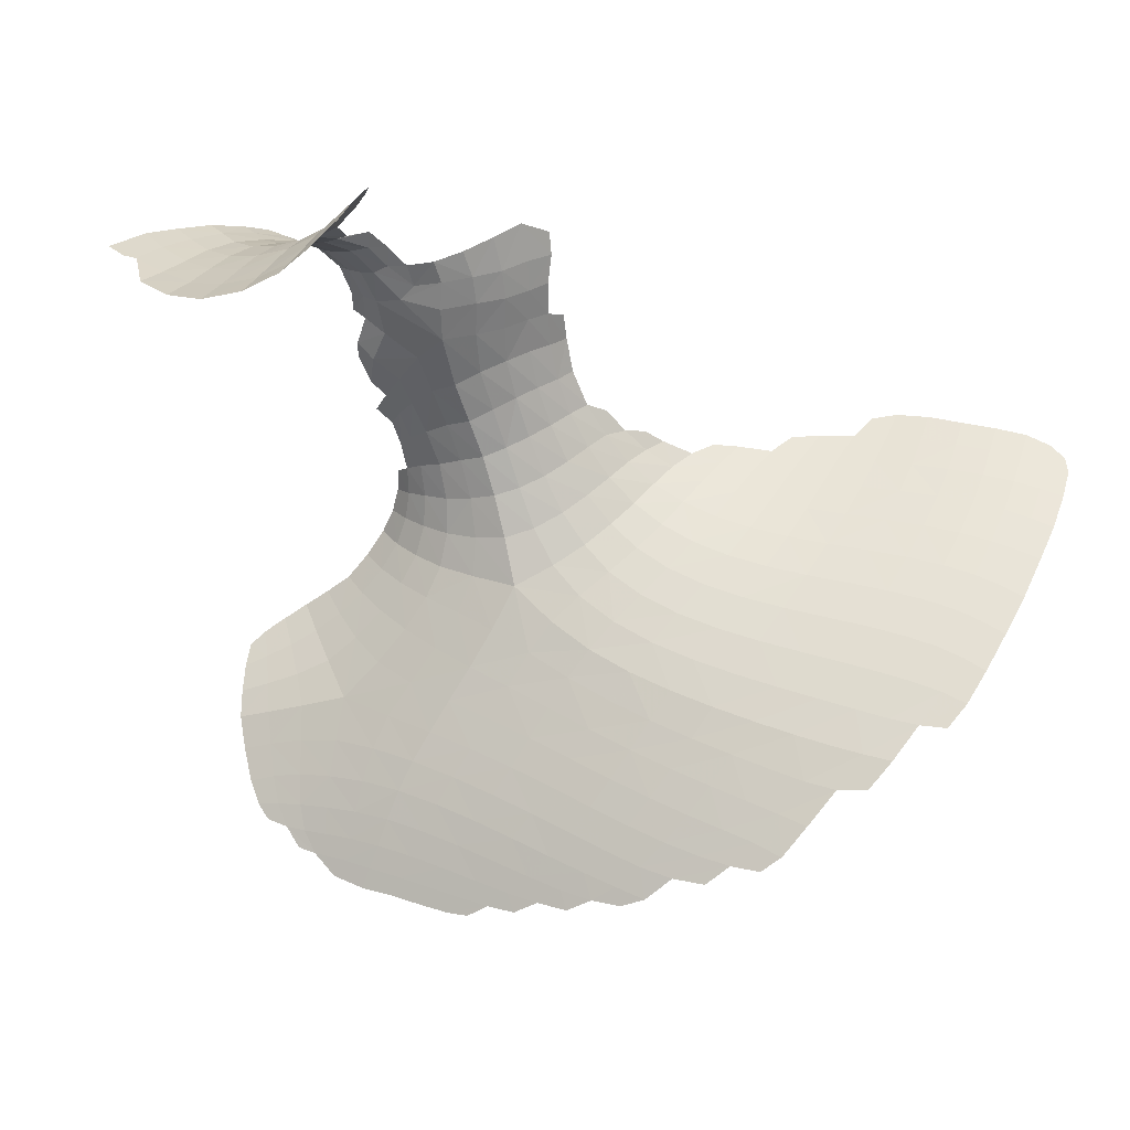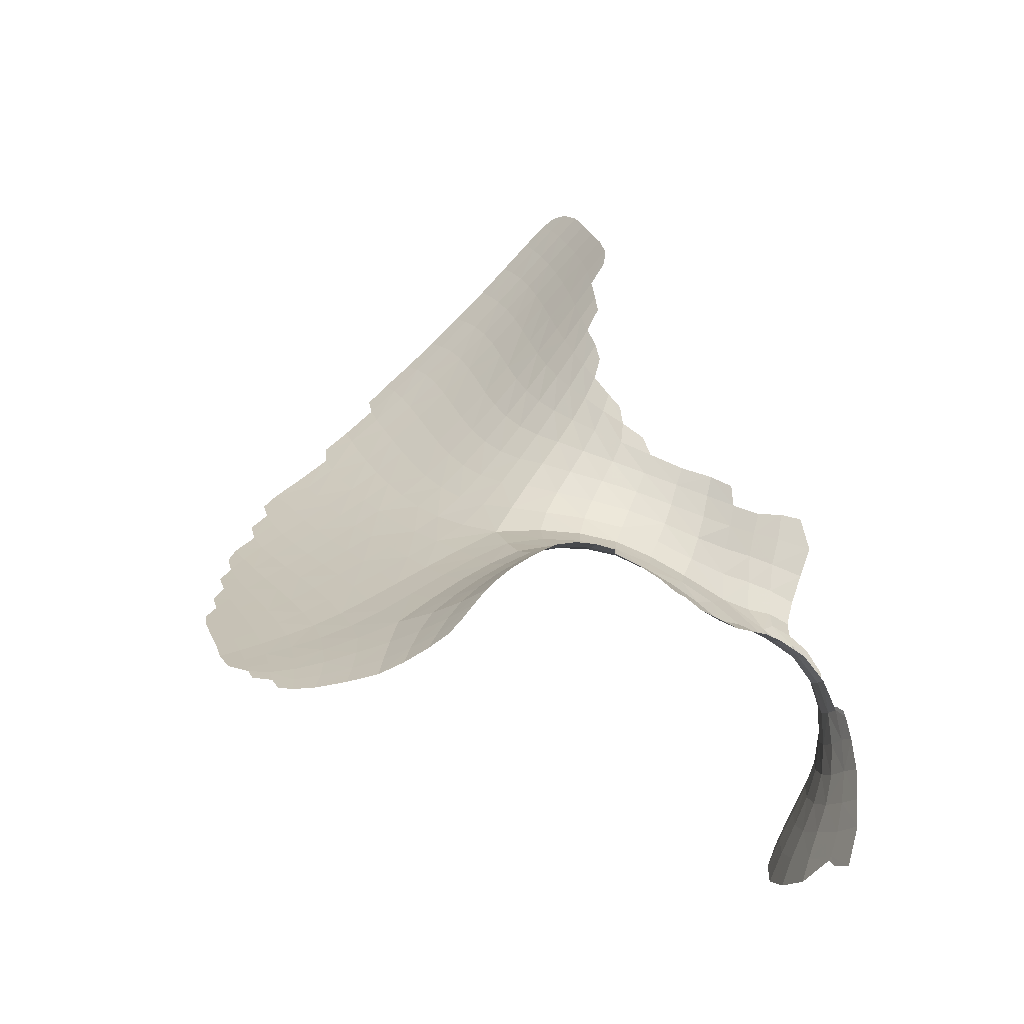
<metadata>
{"format":"obj","ext":"obj","renderer":"f3d","projection":"perspective","resolution":1024,"background":"white","views":[{"elev":0.7,"azim":-34.9,"up":"+Z"},{"elev":74.8,"azim":-96.8,"up":"+Y"}]}
</metadata>
<code>
v 0.8096 -0.5246 -0.3095
v 0.8006 -0.5072 -0.2835
v 0.8423 -0.5762 -0.3558
v 0.8597 -0.6011 -0.3644
v 0.8299 -0.5539 -0.3205
v 0.9087 -0.678 -0.4194
v 0.8792 -0.633 -0.4013
v 0.97 -0.7649 -0.4424
v 0.939 -0.7209 -0.4293
v 0.9816 -0.7797 -0.413
v 0.9488 -0.7331 -0.3982
v 1.02 -0.8362 -0.4571
v 1.042 -0.8652 -0.439
v 1.063 -0.8929 -0.4153
v 0.9993 -0.8066 -0.4536
v 1.013 -0.8244 -0.4272
v 1.069 -0.9038 -0.4473
v 1.094 -0.9367 -0.4292
v 1.119 -0.9687 -0.4059
v 1.181 -1.054 -0.4279
v 1.124 -0.9791 -0.4393
v 1.15 -1.013 -0.4209
v 1.176 -1.045 -0.3966
v 1.271 -1.164 -0.3872
v 1.206 -1.086 -0.4154
v 1.237 -1.12 -0.3795
v 1.331 -1.232 -0.3634
v 1.3 -1.192 -0.356
v 1.33 -1.217 -0.3175
v 1.357 -1.255 -0.3394
v 1.392 -1.277 -0.2894
v 1.435 -1.3 -0.2305
v 1.471 -1.336 -0.2294
v 1.508 -1.353 -0.1833
v 1.586 -1.4 -0.1303
v 1.554 -1.366 -0.1262
v 1.661 -1.411 -0.03893
v 1.621 -1.409 -0.09154
v 1.756 -1.403 0.08045
v 1.708 -1.409 0.02013
v 1.807 -1.391 0.1435
v 1.851 -1.378 0.1968
v 1.828 -1.348 0.2124
v 1.784 -1.361 0.1583
v 1.893 -1.36 0.2495
v 1.924 -1.342 0.2915
v 1.933 -1.324 0.3159
v 1.927 -1.298 0.3382
v 1.868 -1.33 0.2632
v 1.838 -1.297 0.276
v 1.901 -1.313 0.3057
v 1.873 -1.28 0.3193
v 1.903 -1.263 0.3577
v 0.8084 -0.432 -0.09098
v 0.824 -0.4152 -0.04801
v 0.7943 -0.4682 -0.1899
v 0.7969 -0.4479 -0.1353
v 0.8294 -0.4892 -0.1259
v 0.8229 -0.5368 -0.2822
v 0.8218 -0.5226 -0.2355
v 0.7952 -0.4893 -0.2447
v 0.8249 -0.5067 -0.1803
v 0.8497 -0.5821 -0.3262
v 0.8718 -0.6152 -0.3303
v 0.8756 -0.6124 -0.2854
v 0.8477 -0.5708 -0.2823
v 0.8516 -0.5624 -0.2307
v 0.8836 -0.6101 -0.2323
v 0.917 -0.688 -0.3851
v 0.8903 -0.6476 -0.3738
v 0.9271 -0.699 -0.3462
v 0.8978 -0.6547 -0.3364
v 0.9392 -0.7103 -0.3011
v 0.906 -0.6593 -0.2905
v 0.9956 -0.7969 -0.3787
v 0.9608 -0.7471 -0.3609
v 0.9759 -0.7631 -0.3184
v 0.9942 -0.7805 -0.2729
v 1.03 -0.8459 -0.3975
v 1.05 -0.87 -0.3631
v 1.072 -0.8947 -0.3243
v 1.013 -0.8169 -0.3398
v 1.033 -0.8383 -0.2976
v 1.056 -0.8591 -0.2533
v 1.085 -0.921 -0.3859
v 1.109 -0.9486 -0.3509
v 1.133 -0.974 -0.3113
v 1.096 -0.9178 -0.2822
v 1.121 -0.9383 -0.2373
v 1.204 -1.075 -0.3626
v 1.17 -1.027 -0.3388
v 1.197 -1.052 -0.2965
v 1.144 -0.999 -0.3754
v 1.16 -0.9965 -0.2678
v 1.187 -1.016 -0.2214
v 1.268 -1.15 -0.3412
v 1.264 -1.126 -0.2761
v 1.295 -1.146 -0.228
v 1.233 -1.103 -0.3215
v 1.226 -1.073 -0.2505
v 1.255 -1.092 -0.2024
v 1.364 -1.239 -0.2706
v 1.366 -1.213 -0.1992
v 1.299 -1.174 -0.2978
v 1.331 -1.195 -0.2507
v 1.327 -1.163 -0.1772
v 1.401 -1.259 -0.2181
v 1.442 -1.276 -0.1599
v 1.403 -1.229 -0.1433
v 1.477 -1.317 -0.1731
v 1.522 -1.329 -0.116
v 1.486 -1.288 -0.1017
v 1.597 -1.375 -0.07306
v 1.568 -1.338 -0.05737
v 1.58 -1.3 0.01754
v 1.532 -1.296 -0.04208
v 1.641 -1.379 -0.01837
v 1.688 -1.377 0.03993
v 1.662 -1.341 0.05921
v 1.614 -1.342 0.000723
v 1.628 -1.3 0.07629
v 1.735 -1.372 0.099
v 1.709 -1.336 0.1172
v 1.756 -1.327 0.1737
v 1.721 -1.286 0.1879
v 1.675 -1.295 0.1333
v 1.682 -1.24 0.2
v 1.799 -1.313 0.2271
v 1.764 -1.274 0.2397
v 1.803 -1.258 0.2876
v 1.764 -1.213 0.2978
v 1.725 -1.229 0.2505
v 1.722 -1.167 0.306
v 1.837 -1.24 0.3309
v 1.868 -1.223 0.3698
v 1.829 -1.179 0.3804
v 1.792 -1.133 0.3912
v 1.799 -1.196 0.3414
v 1.759 -1.15 0.3501
v 0.865 -0.4136 0.01234
v 0.8413 -0.4016 -0.01141
v 0.8518 -0.4422 -0.03074
v 0.8928 -0.4342 0.03556
v 0.8398 -0.4684 -0.07729
v 0.8833 -0.473 -0.01021
v 0.8599 -0.5531 -0.1725
v 0.8683 -0.5394 -0.1137
v 0.8755 -0.5098 -0.06025
v 0.8972 -0.6077 -0.1705
v 0.9175 -0.664 -0.2383
v 0.9344 -0.6706 -0.1822
v 0.9577 -0.6825 -0.1265
v 0.9544 -0.7224 -0.2518
v 1.016 -0.7985 -0.2262
v 0.974 -0.7361 -0.2017
v 0.9981 -0.7527 -0.1518
v 1.081 -0.878 -0.207
v 1.04 -0.8161 -0.1783
v 1.066 -0.833 -0.1274
v 1.147 -0.9565 -0.1899
v 1.107 -0.8951 -0.1579
v 1.133 -0.9115 -0.1067
v 1.215 -1.034 -0.1733
v 1.174 -0.9731 -0.1411
v 1.202 -0.9897 -0.09247
v 1.232 -1.007 -0.04503
v 1.286 -1.108 -0.1524
v 1.275 -1.065 -0.07484
v 1.244 -1.05 -0.1244
v 1.362 -1.178 -0.1232
v 1.358 -1.133 -0.04705
v 1.318 -1.122 -0.1006
v 1.313 -1.077 -0.02393
v 1.446 -1.24 -0.08539
v 1.403 -1.188 -0.06727
v 1.401 -1.143 0.007406
v 1.492 -1.249 -0.02633
v 1.447 -1.197 -0.01016
v 1.449 -1.149 0.06212
v 1.452 -1.1 0.1311
v 1.539 -1.253 0.03281
v 1.543 -1.203 0.1038
v 1.501 -1.098 0.1815
v 1.495 -1.202 0.0471
v 1.497 -1.151 0.1166
v 1.588 -1.253 0.09098
v 1.592 -1.199 0.1583
v 1.546 -1.148 0.1693
v 1.636 -1.248 0.1469
v 1.638 -1.191 0.2102
v 1.594 -1.083 0.2757
v 1.593 -1.141 0.2196
v 1.548 -1.092 0.2299
v 1.551 -1.038 0.285
v 1.682 -1.18 0.2594
v 1.68 -1.119 0.3126
v 1.636 -1.074 0.3182
v 1.638 -1.131 0.2674
v 1.593 -1.032 0.3234
v 1.719 -1.107 0.3552
v 1.754 -1.093 0.3956
v 1.718 -1.068 0.3886
v 1.677 -1.067 0.3568
v 1.631 -1.028 0.357
v 0.922 -0.4595 0.06028
v 0.9471 -0.4921 0.08439
v 0.9162 -0.5048 0.0152
v 0.9448 -0.5384 0.04585
v 0.9708 -0.5255 0.1103
v 0.9137 -0.5522 -0.0355
v 0.9724 -0.5692 0.0821
v 0.948 -0.5892 0.004937
v 0.9803 -0.6203 0.0523
v 0.9599 -0.6439 -0.03555
v 0.996 -0.6756 0.02132
v 1.025 -0.7708 -0.0988
v 0.9886 -0.7051 -0.06972
v 1.022 -0.7317 -0.01018
v 1.053 -0.7547 0.05147
v 1.093 -0.8503 -0.07266
v 1.054 -0.7916 -0.04128
v 1.085 -0.8128 0.02228
v 1.162 -0.9292 -0.05592
v 1.123 -0.8694 -0.01572
v 1.154 -0.8919 0.03699
v 1.191 -0.949 -0.008745
v 1.195 -0.9148 0.08049
v 1.27 -1.021 0.003558
v 1.23 -0.966 0.03782
v 1.242 -0.9365 0.1213
v 1.356 -1.088 0.02771
v 1.313 -1.034 0.05235
v 1.274 -0.9827 0.08325
v 1.289 -0.952 0.1619
v 1.403 -1.096 0.0794
v 1.36 -1.044 0.1009
v 1.322 -0.9959 0.1281
v 1.336 -0.9605 0.2022
v 1.409 -1.05 0.1494
v 1.37 -1.003 0.1727
v 1.458 -1.049 0.1968
v 1.418 -1.004 0.2163
v 1.381 -0.9617 0.2412
v 1.505 -1.044 0.2423
v 1.464 -1 0.2579
v 1.425 -0.9595 0.2776
v 1.509 -0.9953 0.2966
v 1.468 -0.958 0.3101
v 1.428 -0.9263 0.3261
v 1.551 -0.9939 0.3305
v 1.505 -0.9575 0.3387
v 1.594 -1 0.3566
v 1.468 -0.9361 0.342
v 0.9945 -0.5504 0.1495
v 1.014 -0.572 0.1908
v 0.9974 -0.5945 0.1246
v 1.017 -0.614 0.1686
v 1.007 -0.6443 0.1003
v 1.027 -0.661 0.1485
v 1.025 -0.6986 0.07601
v 1.045 -0.7119 0.1295
v 1.076 -0.7673 0.1132
v 1.078 -0.7728 0.1791
v 1.107 -0.8191 0.1791
v 1.148 -0.849 0.1952
v 1.171 -0.872 0.1321
v 1.218 -0.8981 0.167
v 1.19 -0.8726 0.2217
v 1.263 -0.9138 0.2029
v 1.232 -0.8872 0.2524
v 1.305 -0.9222 0.2383
v 1.273 -0.8951 0.283
v 1.347 -0.9234 0.272
v 1.312 -0.8969 0.3101
v 1.387 -0.923 0.3022
v 1.349 -0.8984 0.3315
v 1.315 -0.8834 0.3647
v 1.383 -0.9026 0.3469
v 1.351 -0.8917 0.364
v 1.018 -0.6164 0.2641
v 1.02 -0.5951 0.2274
v 1.023 -0.6326 0.2131
v 1.02 -0.649 0.2572
v 1.033 -0.6767 0.1993
v 1.028 -0.6892 0.2518
v 1.051 -0.7247 0.1866
v 1.044 -0.7336 0.2462
v 1.067 -0.7748 0.2465
v 1.09 -0.813 0.2511
v 1.125 -0.8379 0.2641
v 1.163 -0.8578 0.2845
v 1.134 -0.8536 0.3508
v 1.202 -0.8707 0.3095
v 1.172 -0.8644 0.3709
v 1.241 -0.8777 0.335
v 1.208 -0.8699 0.3913
v 1.277 -0.8792 0.3561
v 1.243 -0.8705 0.4076
v 1.211 -0.8742 0.4638
v 1.28 -0.876 0.3986
v 1.008 -0.6322 0.2966
v 1.008 -0.6639 0.2994
v 1.013 -0.6999 0.3034
v 1.025 -0.741 0.305
v 1.045 -0.7784 0.3112
v 1.012 -0.7871 0.3698
v 1.067 -0.8137 0.3161
v 1.034 -0.8222 0.3753
v 1.099 -0.8364 0.3319
v 1.066 -0.8455 0.3955
v 1.103 -0.8616 0.4156
v 1.141 -0.8705 0.4336
v 1.114 -0.8853 0.4924
v 1.179 -0.8745 0.4489
v 1.154 -0.8877 0.5055
v 1.19 -0.8858 0.518
v 0.9587 -0.6954 0.3762
v 0.9845 -0.6808 0.341
v 0.9561 -0.723 0.3908
v 0.9855 -0.7113 0.3511
v 0.9937 -0.7497 0.3589
v 0.9585 -0.76 0.4061
v 0.9732 -0.8015 0.4256
v 0.9943 -0.8397 0.4347
v 1.03 -0.8633 0.4559
v 1.072 -0.8784 0.4754
v 1.051 -0.9042 0.5275
v 1.095 -0.9085 0.5435
v 1.135 -0.9095 0.5556
v 1.119 -0.9328 0.604
v 1.172 -0.9026 0.5558
v 0.9313 -0.6896 0.3991
v 0.9271 -0.7276 0.4205
v 0.9256 -0.7735 0.4453
v 0.9327 -0.8212 0.4785
v 1.001 -0.8943 0.5152
v 1.037 -0.9282 0.5742
v 1.082 -0.9307 0.5893
v 1.068 -0.9472 0.6361
v 1.115 -0.9479 0.6497
v 0.9004 -0.7226 0.4432
v 0.9285 -0.8993 0.5518
v 0.9849 -0.9204 0.5639
v 1.019 -0.9443 0.6169
v 0.8845 -0.7583 0.4777
v 0.8815 -0.8003 0.5179
v 0.9183 -0.9186 0.5942
v 0.9669 -0.9365 0.6045
v 1.045 -0.9621 0.6953
v 1.105 -0.9571 0.6863
v 0.8738 -0.7268 0.4843
v 0.8633 -0.7422 0.5051
v 0.8582 -0.7765 0.5441
v 0.8779 -0.8566 0.5692
v 0.8877 -0.8828 0.5903
v 0.8973 -0.9281 0.6258
v 0.9932 -0.9582 0.6693
v 0.9417 -0.9473 0.6439
v 0.8481 -0.7549 0.5591
v 0.8414 -0.7976 0.5779
v 0.8155 -0.8344 0.6125
v 0.8299 -0.8524 0.6112
v 0.844 -0.8724 0.6206
v 0.835 -0.8909 0.6482
v 0.8672 -0.8936 0.6214
v 0.8358 -0.7703 0.5852
v 0.805 -0.7841 0.6253
v 0.7596 -0.8135 0.6464
v 0.8094 -0.8074 0.6178
v 0.7647 -0.8446 0.6408
v 0.7784 -0.8682 0.6413
v 0.7247 -0.8769 0.6509
v 0.7991 -0.8864 0.6463
v 0.7377 -0.8944 0.6557
v 0.7018 -0.7914 0.6676
v 0.7573 -0.7914 0.654
v 0.6467 -0.7886 0.6691
v 0.6448 -0.8202 0.6553
v 0.7025 -0.8174 0.6575
v 0.7091 -0.8495 0.6508
v 0.6518 -0.8582 0.6466
v 0.6637 -0.8971 0.6452
v 0.6149 -0.916 0.6341
v 0.6367 -0.9573 0.6407
v 0.6863 -0.9217 0.6522
v 0.792 -0.9023 0.6698
v 0.6838 -0.7652 0.6792
v 0.5863 -0.7523 0.6812
v 0.6427 -0.7599 0.682
v 0.532 -0.7438 0.6724
v 0.534 -0.7869 0.6516
v 0.5895 -0.7876 0.6647
v 0.5906 -0.8263 0.6472
v 0.539 -0.8353 0.6303
v 0.5995 -0.8703 0.6364
v 0.5503 -0.8879 0.6169
v 0.5701 -0.9407 0.6141
v 0.5258 -0.9692 0.5883
v 0.5538 -1.023 0.595
v 0.5965 -0.9907 0.6212
v 0.5818 -1.065 0.6134
v 0.6243 -1.028 0.6402
v 0.601 -1.091 0.637
v 0.6668 -0.9913 0.6615
v 0.6463 -1.044 0.6647
v 0.7101 -0.9429 0.6676
v 0.6979 -1.004 0.6953
v 0.4169 -0.7347 0.6377
v 0.4832 -0.7313 0.6633
v 0.443 -0.7929 0.6184
v 0.4838 -0.7876 0.6357
v 0.4935 -0.8501 0.6092
v 0.4497 -0.8601 0.5886
v 0.4599 -0.9324 0.5671
v 0.5046 -0.911 0.5924
v 0.4797 -0.9982 0.5601
v 0.5092 -1.056 0.5665
v 0.54 -1.097 0.5861
v 0.5087 -1.125 0.5675
v 0.5501 -1.139 0.6053
v 0.6117 -1.12 0.6549
v 0.669 -1.063 0.6911
v 0.7215 -1.022 0.7231
v 0.7313 -0.9964 0.7165
v 0.4361 -0.796 0.6144
v 0.4099 -0.8645 0.5715
v 0.4146 -0.9454 0.5446
v 0.4312 -1.025 0.5328
v 0.4662 -1.087 0.5412
v 0.7349 -0.9549 0.6966
v 0.4234 -0.7757 0.6199
v 0.559 -1.129 0.6102
v 0.8704 -0.6173 -0.3673
v 0.9157 -0.6032 -0.09753
v 1.118 -0.8334 0.09663
v 0.9472 -0.8749 0.5056
v 0.8529 -0.822 0.5671
v 0.7535 -0.8972 0.661
f 5 59 2 1
f 59 60 61 2
f 4 63 5 3
f 433 64 63 4
f 7 70 433 4
f 63 66 59 5
f 69 70 7 6
f 9 11 69 6
f 10 11 9 8
f 15 16 10 8
f 75 76 11 10
f 16 79 75 10
f 76 71 69 11
f 13 16 15 12
f 14 79 16 13
f 17 18 14 13
f 85 80 79 14
f 18 19 85 14
f 21 22 19 18
f 93 86 85 19
f 22 23 93 19
f 25 23 22 20
f 90 91 93 23
f 25 26 90 23
f 28 96 26 24
f 96 99 90 26
f 30 29 28 27
f 29 104 96 28
f 102 105 104 29
f 30 31 102 29
f 32 107 102 31
f 110 108 107 32
f 33 34 110 32
f 36 111 110 34
f 38 113 36 35
f 113 114 111 36
f 40 118 117 37
f 117 113 38 37
f 41 44 122 39
f 122 118 40 39
f 42 43 44 41
f 45 49 43 42
f 49 50 128 43
f 128 124 44 43
f 124 123 122 44
f 46 51 49 45
f 47 48 51 46
f 53 52 51 48
f 51 52 50 49
f 52 134 130 50
f 130 129 128 50
f 53 135 134 52
f 144 142 55 54
f 57 58 144 54
f 142 140 141 55
f 62 58 57 56
f 61 60 62 56
f 147 148 144 58
f 62 146 147 58
f 66 67 60 59
f 67 146 62 60
f 64 65 66 63
f 72 74 65 64
f 433 70 72 64
f 74 150 68 65
f 68 67 66 65
f 68 149 146 67
f 150 151 149 68
f 71 72 70 69
f 73 74 72 71
f 76 77 73 71
f 153 150 74 73
f 77 78 153 73
f 82 77 76 75
f 79 80 82 75
f 82 83 78 77
f 154 155 153 78
f 83 84 154 78
f 81 83 82 80
f 85 86 81 80
f 88 84 83 81
f 86 87 88 81
f 157 158 154 84
f 88 89 157 84
f 93 91 87 86
f 94 89 88 87
f 91 92 94 87
f 160 161 157 89
f 94 95 160 89
f 99 92 91 90
f 100 95 94 92
f 99 97 100 92
f 163 164 160 95
f 100 101 163 95
f 104 97 99 96
f 98 101 100 97
f 104 105 98 97
f 106 167 101 98
f 105 103 106 98
f 167 169 163 101
f 107 103 105 102
f 109 170 106 103
f 107 108 109 103
f 170 172 167 106
f 112 174 109 108
f 110 111 112 108
f 174 175 170 109
f 114 116 112 111
f 116 177 174 112
f 117 120 114 113
f 120 115 116 114
f 121 186 181 115
f 181 177 116 115
f 120 119 121 115
f 118 119 120 117
f 122 123 119 118
f 123 126 121 119
f 126 189 186 121
f 124 125 126 123
f 128 129 125 124
f 129 132 127 125
f 127 189 126 125
f 132 195 190 127
f 190 187 189 127
f 130 131 132 129
f 134 138 131 130
f 138 139 133 131
f 133 195 132 131
f 139 200 196 133
f 196 198 195 133
f 135 136 138 134
f 137 139 138 136
f 201 200 139 137
f 142 145 143 140
f 144 148 145 142
f 145 207 205 143
f 148 210 207 145
f 149 434 147 146
f 434 210 148 147
f 151 152 434 149
f 153 155 151 150
f 155 156 152 151
f 156 216 217 152
f 217 214 434 152
f 158 156 155 154
f 158 159 216 156
f 161 159 158 157
f 220 221 216 159
f 161 162 220 159
f 164 162 161 160
f 223 224 220 162
f 164 165 223 162
f 169 165 164 163
f 166 226 223 165
f 169 168 166 165
f 228 229 226 166
f 168 173 228 166
f 172 168 169 167
f 172 171 173 168
f 175 171 172 170
f 176 231 173 171
f 175 178 176 171
f 231 232 228 173
f 177 178 175 174
f 179 235 231 176
f 178 184 179 176
f 181 184 178 177
f 185 180 235 179
f 184 182 185 179
f 183 241 239 180
f 239 236 235 180
f 185 188 183 180
f 186 182 184 181
f 187 188 185 182
f 186 189 187 182
f 193 244 241 183
f 188 192 193 183
f 190 192 188 187
f 195 198 192 190
f 197 199 194 191
f 194 244 193 191
f 193 192 198 191
f 198 196 197 191
f 199 250 247 194
f 247 245 244 194
f 200 203 197 196
f 203 204 199 197
f 204 252 250 199
f 201 202 203 200
f 207 208 206 205
f 208 211 209 206
f 210 212 208 207
f 212 213 211 208
f 211 256 254 209
f 434 214 212 210
f 213 258 256 211
f 214 215 213 212
f 215 260 258 213
f 217 218 215 214
f 218 219 260 215
f 221 218 217 216
f 221 222 219 218
f 222 435 262 219
f 262 261 260 219
f 224 222 221 220
f 224 225 435 222
f 226 225 224 223
f 227 266 435 225
f 226 229 227 225
f 230 267 266 227
f 229 233 230 227
f 232 233 229 228
f 234 269 267 230
f 233 237 234 230
f 235 236 232 231
f 236 237 233 232
f 238 271 269 234
f 237 240 238 234
f 239 240 237 236
f 243 273 271 238
f 240 242 243 238
f 241 242 240 239
f 244 245 242 241
f 245 246 243 242
f 246 275 273 243
f 247 248 246 245
f 248 249 275 246
f 250 251 248 247
f 251 253 249 248
f 278 276 275 249
f 256 257 255 254
f 257 282 281 255
f 258 259 257 256
f 259 284 282 257
f 260 261 259 258
f 261 286 284 259
f 262 263 286 261
f 435 264 263 262
f 264 289 288 263
f 288 287 286 263
f 265 290 289 264
f 435 266 265 264
f 268 291 290 265
f 266 267 268 265
f 269 270 268 267
f 270 293 291 268
f 271 272 270 269
f 272 295 293 270
f 273 274 272 271
f 274 297 295 272
f 275 276 274 273
f 276 277 297 274
f 278 279 277 276
f 300 298 297 277
f 281 282 283 280
f 283 302 301 280
f 284 285 283 282
f 285 303 302 283
f 286 287 285 284
f 287 304 303 285
f 288 305 304 287
f 289 307 305 288
f 290 309 307 289
f 291 292 309 290
f 293 294 292 291
f 294 312 311 292
f 311 310 309 292
f 295 296 294 293
f 296 314 312 294
f 297 298 296 295
f 298 299 314 296
f 316 315 314 299
f 303 320 318 302
f 304 321 320 303
f 305 306 321 304
f 307 308 306 305
f 323 322 321 306
f 308 324 323 306
f 309 310 308 307
f 310 325 324 308
f 311 326 325 310
f 312 313 326 311
f 314 315 313 312
f 315 329 328 313
f 328 327 326 313
f 316 331 329 315
f 318 320 319 317
f 319 333 332 317
f 320 321 322 319
f 322 334 333 319
f 323 335 334 322
f 324 436 335 323
f 325 336 436 324
f 326 327 336 325
f 328 338 337 327
f 337 343 336 327
f 329 330 338 328
f 340 339 338 330
f 334 345 341 333
f 335 346 345 334
f 436 437 346 335
f 343 342 436 336
f 338 339 344 337
f 344 348 343 337
f 340 350 349 339
f 349 357 344 339
f 345 352 351 341
f 347 355 354 342
f 354 437 436 342
f 343 348 347 342
f 357 358 348 344
f 346 353 352 345
f 437 360 353 346
f 356 365 355 347
f 348 358 356 347
f 360 366 359 353
f 355 363 362 354
f 362 361 437 354
f 365 364 363 355
f 437 361 369 360
f 369 367 366 360
f 370 368 369 361
f 362 371 370 361
f 363 373 371 362
f 364 386 373 363
f 369 368 376 367
f 370 380 379 368
f 379 375 376 368
f 371 372 380 370
f 373 374 372 371
f 374 385 382 372
f 382 381 380 372
f 386 438 374 373
f 438 406 385 374
f 379 378 377 375
f 377 389 387 375
f 378 393 392 377
f 392 388 389 377
f 379 380 381 378
f 381 395 393 378
f 382 383 395 381
f 385 384 383 382
f 384 400 397 383
f 397 396 395 383
f 404 402 400 384
f 385 406 404 384
f 392 391 390 388
f 391 411 409 390
f 392 393 394 391
f 394 412 411 391
f 395 396 394 393
f 396 415 412 394
f 397 398 415 396
f 400 399 398 397
f 399 417 416 398
f 416 414 415 398
f 401 418 417 399
f 400 402 401 399
f 403 432 418 401
f 402 405 403 401
f 404 407 405 402
f 421 420 432 403
f 405 422 421 403
f 406 430 407 404
f 407 423 422 405
f 430 424 423 407
f 409 411 410 408
f 410 425 431 408
f 411 412 413 410
f 413 426 425 410
f 415 414 413 412
f 414 427 426 413
f 416 428 427 414
f 417 429 428 416
f 418 419 429 417
f 432 420 419 418

</code>
